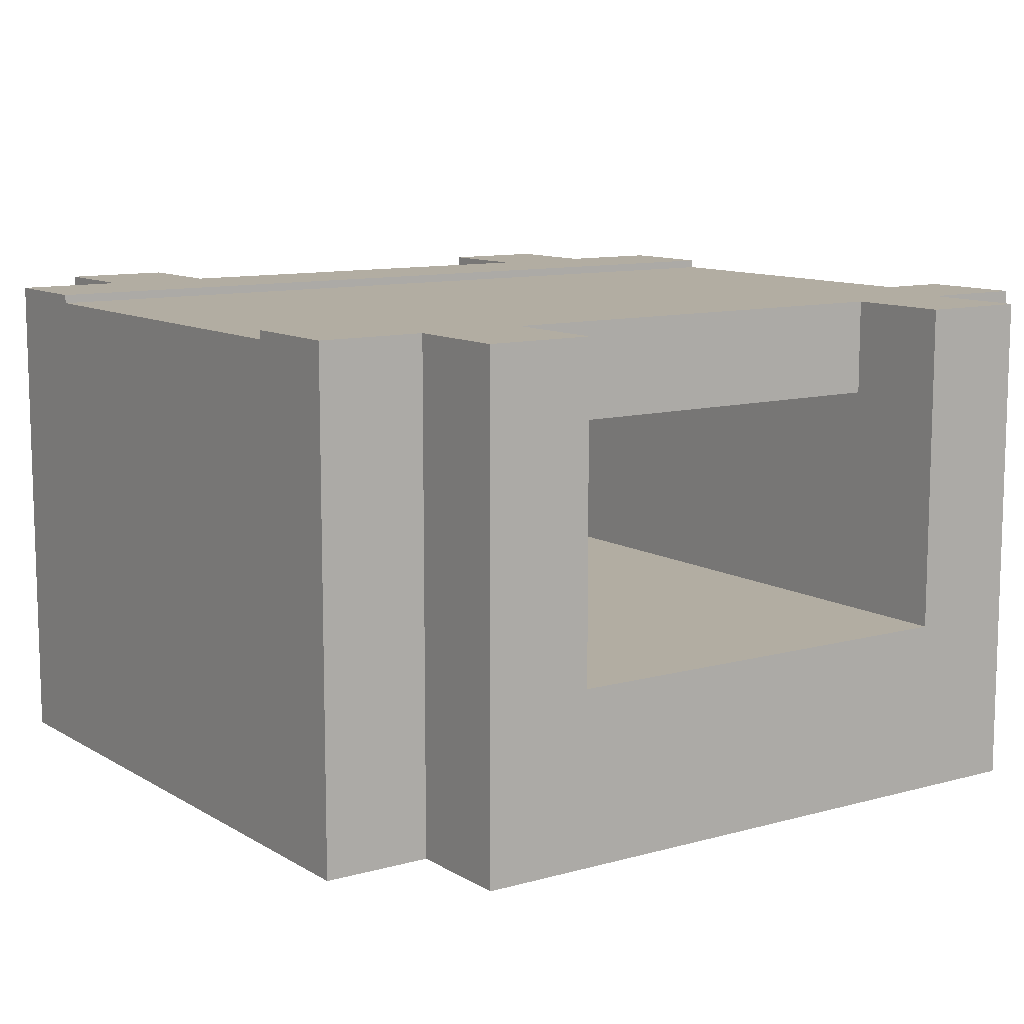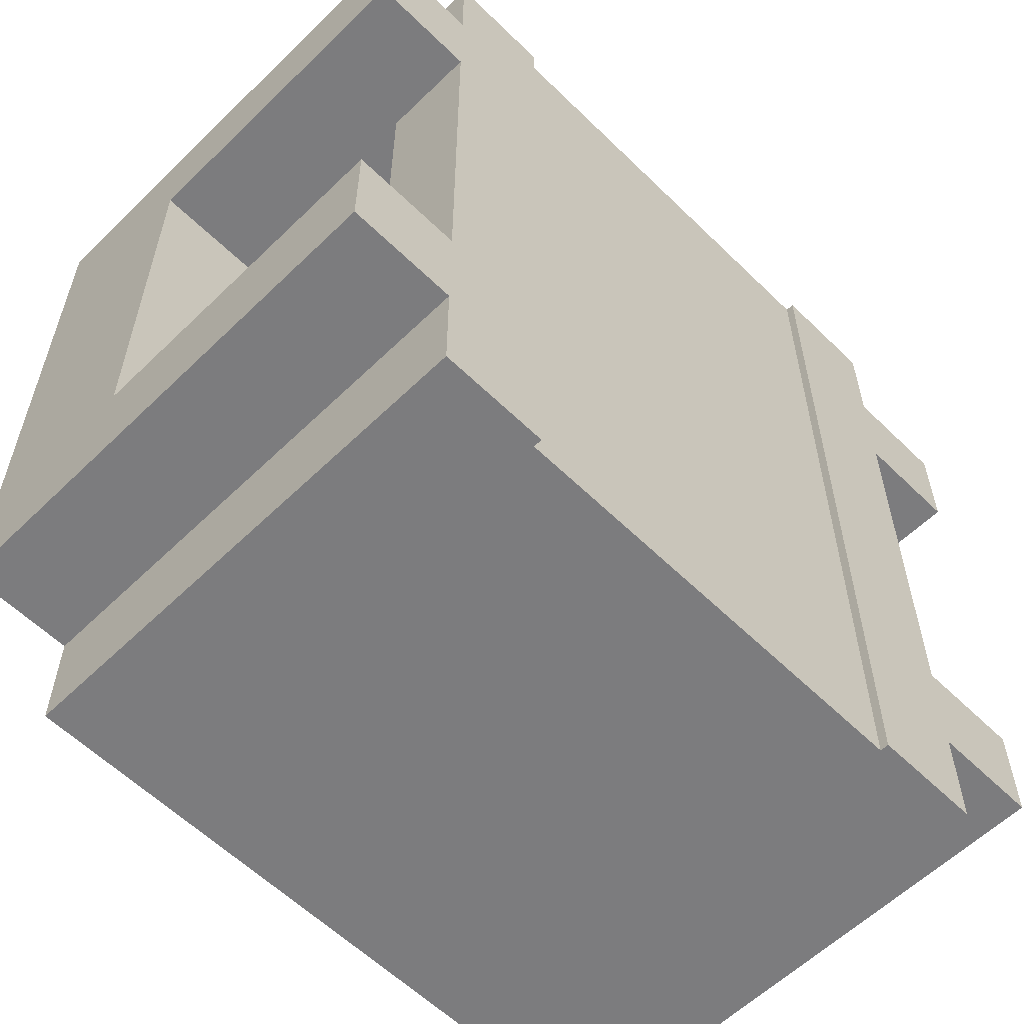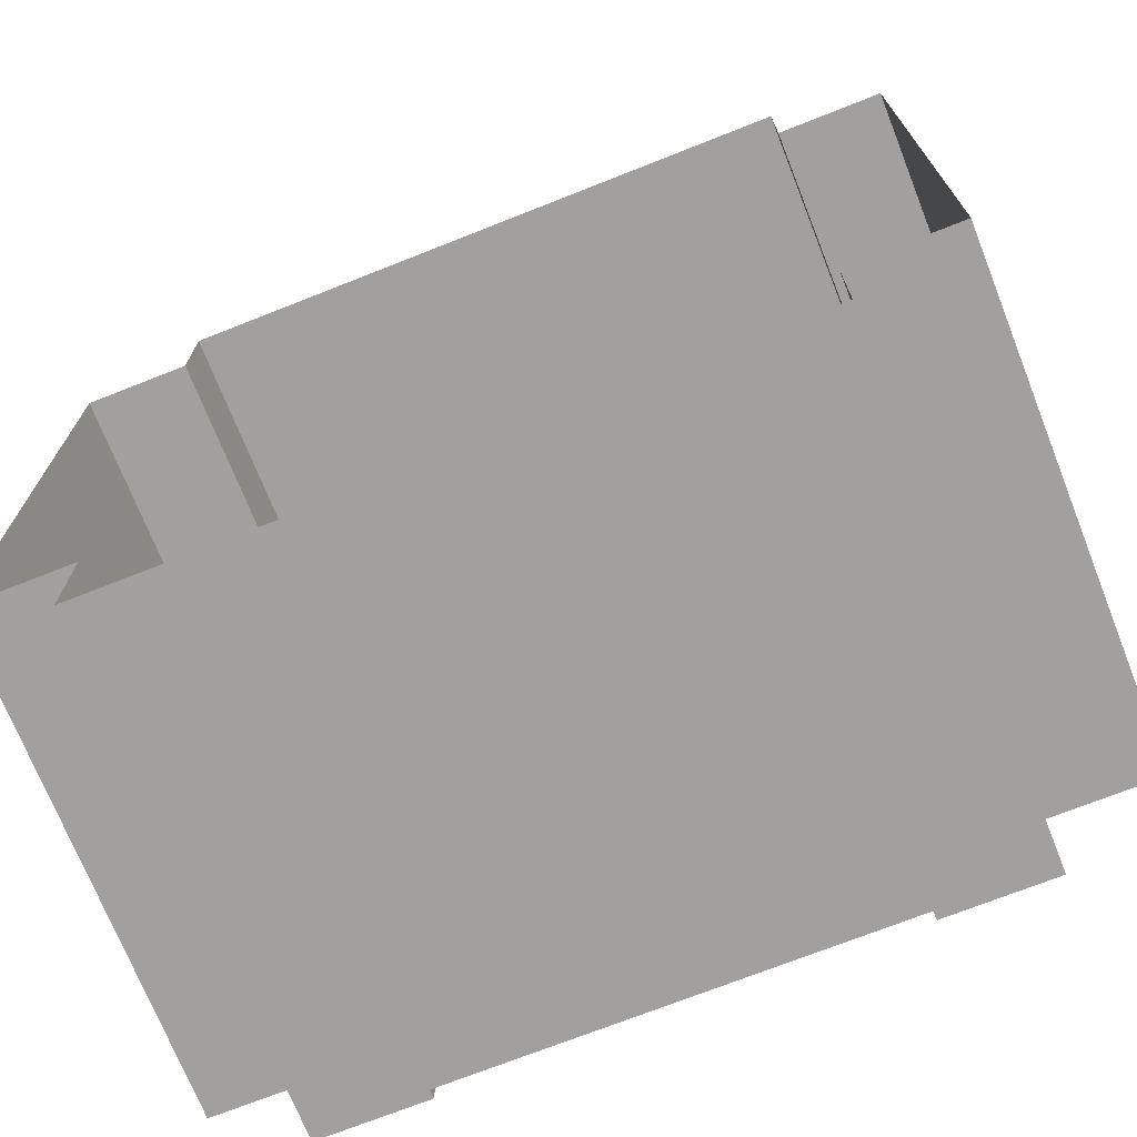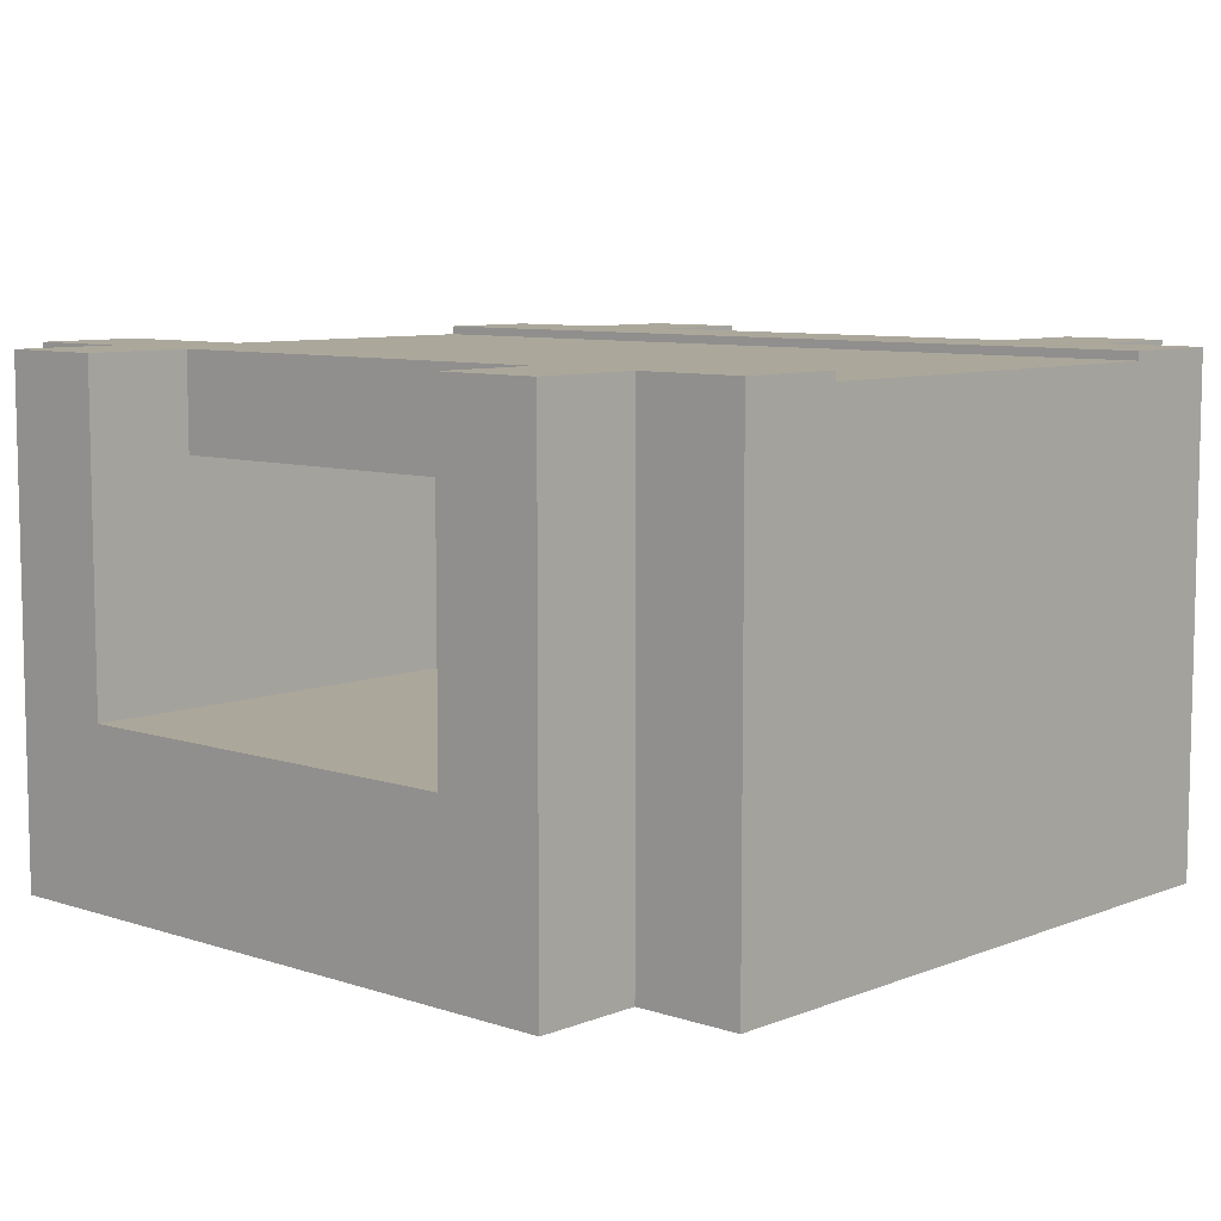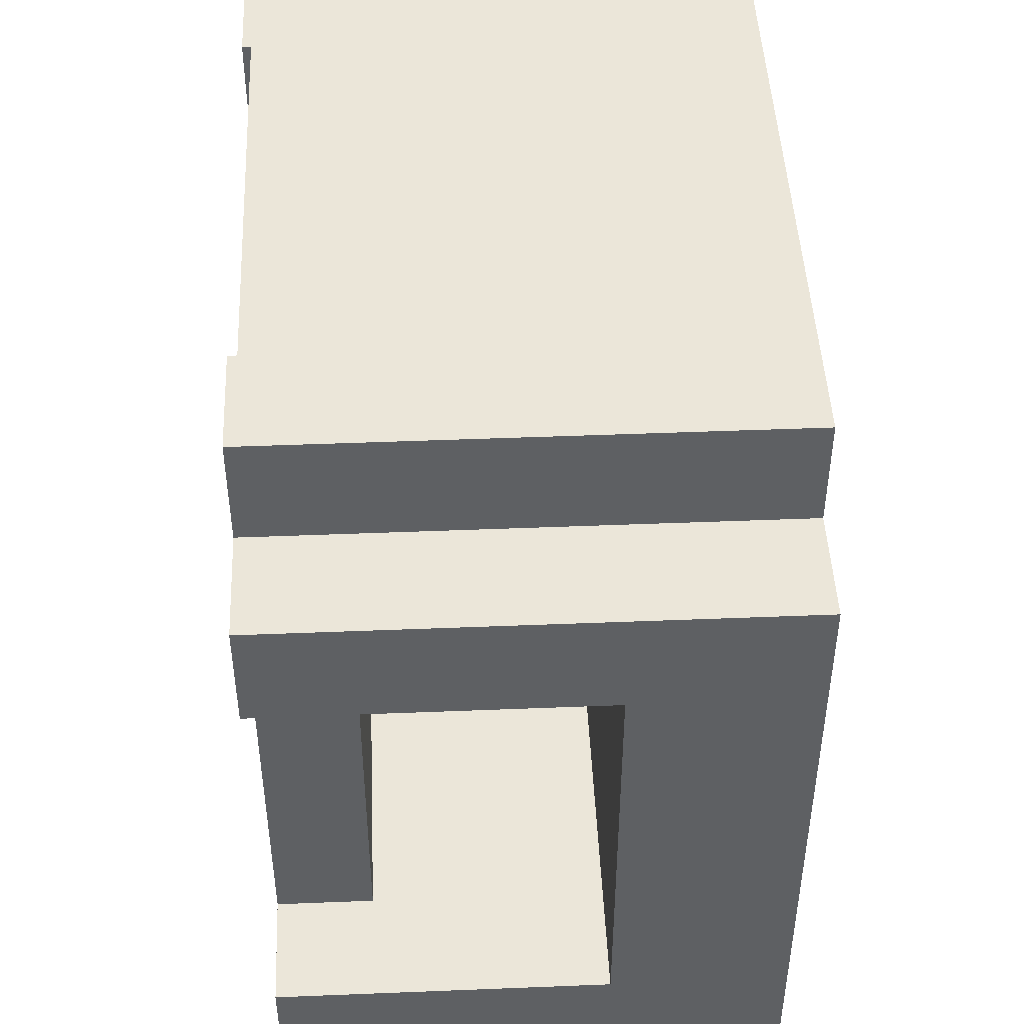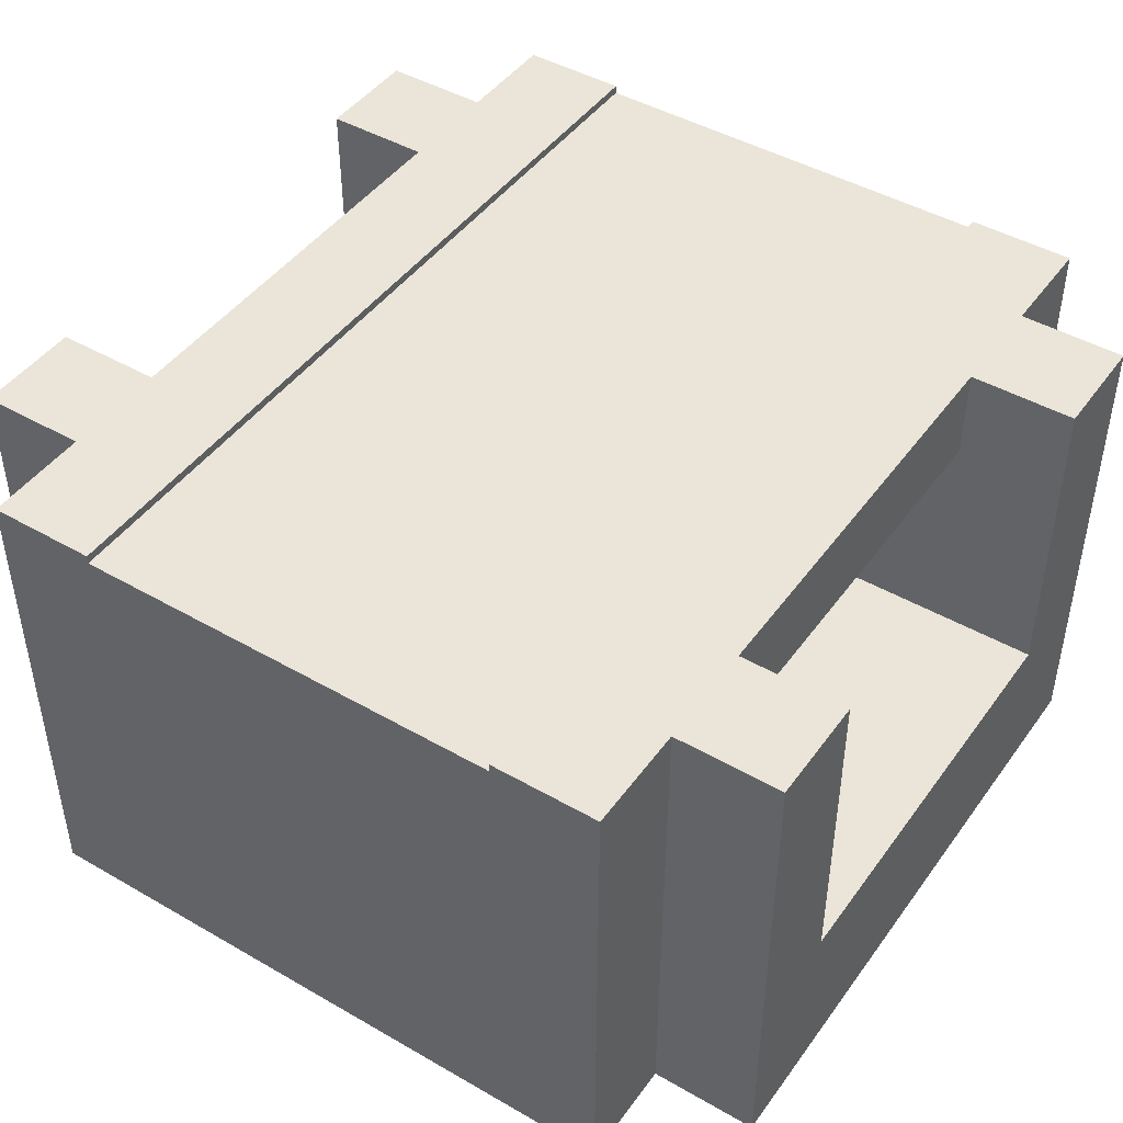
<metadata>
{"format":"obj","ext":"obj","renderer":"f3d","projection":"perspective","resolution":1024,"background":"white","views":[{"elev":10.6,"azim":-124.8,"up":"+Y"},{"elev":-58.9,"azim":134.9,"up":"+Z"},{"elev":-71.8,"azim":21.6,"up":"+Z"},{"elev":8.1,"azim":132.6,"up":"+Y"},{"elev":46.7,"azim":-92.6,"up":"+Z"},{"elev":45.3,"azim":-146.4,"up":"+Y"}]}
</metadata>
<code>
o Mesh1_Group1_Model.007
v 0.375 1.73 0
v 0.375 1.73 -0.375
v 0.375 0 -0.375
v 0.375 0 -0
v 0.375 1.73 -2.25
v 0.375 1.73 -0.75
v 1e-06 1.73 -0.75
v 1e-06 1.73 -0.375
v 0.75 1.73 0
v 0.75 1.73 -3
v 0.375 1.73 -3
v 0.375 1.73 -2.625
v 1e-06 1.73 -2.625
v 1e-06 1.73 -2.25
v 0.375 1.4 -0.75
v 0.375 1.4 -2.25
v 2.625 1.4 -0.75
v 2.625 1.73 -0.75
v 3 1.73 -0.75
v 3 0.6 -0.75
v 1e-06 0.6 -0.75
v 2.625 1.4 -2.25
v 2.625 1.73 -2.25
v 3 0.6 -2.25
v 3 1.73 -2.25
v 1e-06 0.6 -2.25
v 3 1.73 -0.375
v 3 0 -0.375
v 3 0 -2.625
v 3 1.73 -2.625
v 3 0.3 -2.25
v 3 0.3 -0.75
v 2.625 0 -0.375
v 2.625 1.73 -0.375
v 2.625 1.73 -2.625
v 2.625 1.73 -3
v 2.25 1.73 -3
v 2.25 1.73 0
v 2.625 1.73 0
v 2.625 0 -2.625
v 2.625 0 -3
v 0.375 0 -3
v 0.75 1.7 -3
v 0.75 1.4 -3
v 2.25 1.4 -3
v 2.25 1.7 -3
v 0.375 0 -2.625
v 1e-06 0 -2.625
v 0 0 -0.375
v 1e-06 0.3 -0.75
v 1e-06 0.3 -2.25
v 0.75 1.7 0
v 2.625 0 -0
v 2.25 1.7 0
v 2.25 1.4 0
v 0.75 1.4 0
f 12 13 14 5
f 6 2 9
f 17 20 21 15
f 24 22 16 26
f 28 29 31
f 34 27 19 18
f 23 35 37
f 36 35 40 41
f 42 44 45 41
f 47 48 13 12
f 49 3 2 8
f 48 49 50
f 43 10 9 52
f 53 55 56 4
f 37 46 54 38
f 22 17 15 16
f 8 2 6 7
f 10 11 12
f 15 6 5 16
f 10 5 6
f 5 10 12
f 2 1 9
f 9 10 6
f 7 6 15
f 17 18 19
f 21 7 15
f 17 19 20
f 22 23 18 17
f 16 14 26
f 22 25 23
f 16 5 14
f 24 25 22
f 33 28 27 34
f 20 19 27
f 29 24 31
f 28 20 27
f 30 25 24
f 32 20 28
f 29 30 24
f 31 32 28
f 30 35 23 25
f 38 39 34
f 29 40 35 30
f 38 18 23
f 18 38 34
f 35 36 37
f 37 38 23
f 45 36 41
f 43 11 10
f 46 37 36
f 44 11 43
f 45 46 36
f 42 11 44
f 47 12 11 42
f 26 13 48
f 13 26 14
f 49 21 50
f 51 26 48
f 8 7 21
f 50 51 48
f 49 8 21
f 56 1 4
f 54 39 38
f 52 9 1
f 55 39 54
f 56 52 1
f 53 39 55
f 33 34 39 53
f 1 2 3 4
f 26 51 50 21
f 26 21 20 24
f 20 32 31 24
f 46 43 52 54
f 43 46 45 44
f 54 52 56 55

</code>
